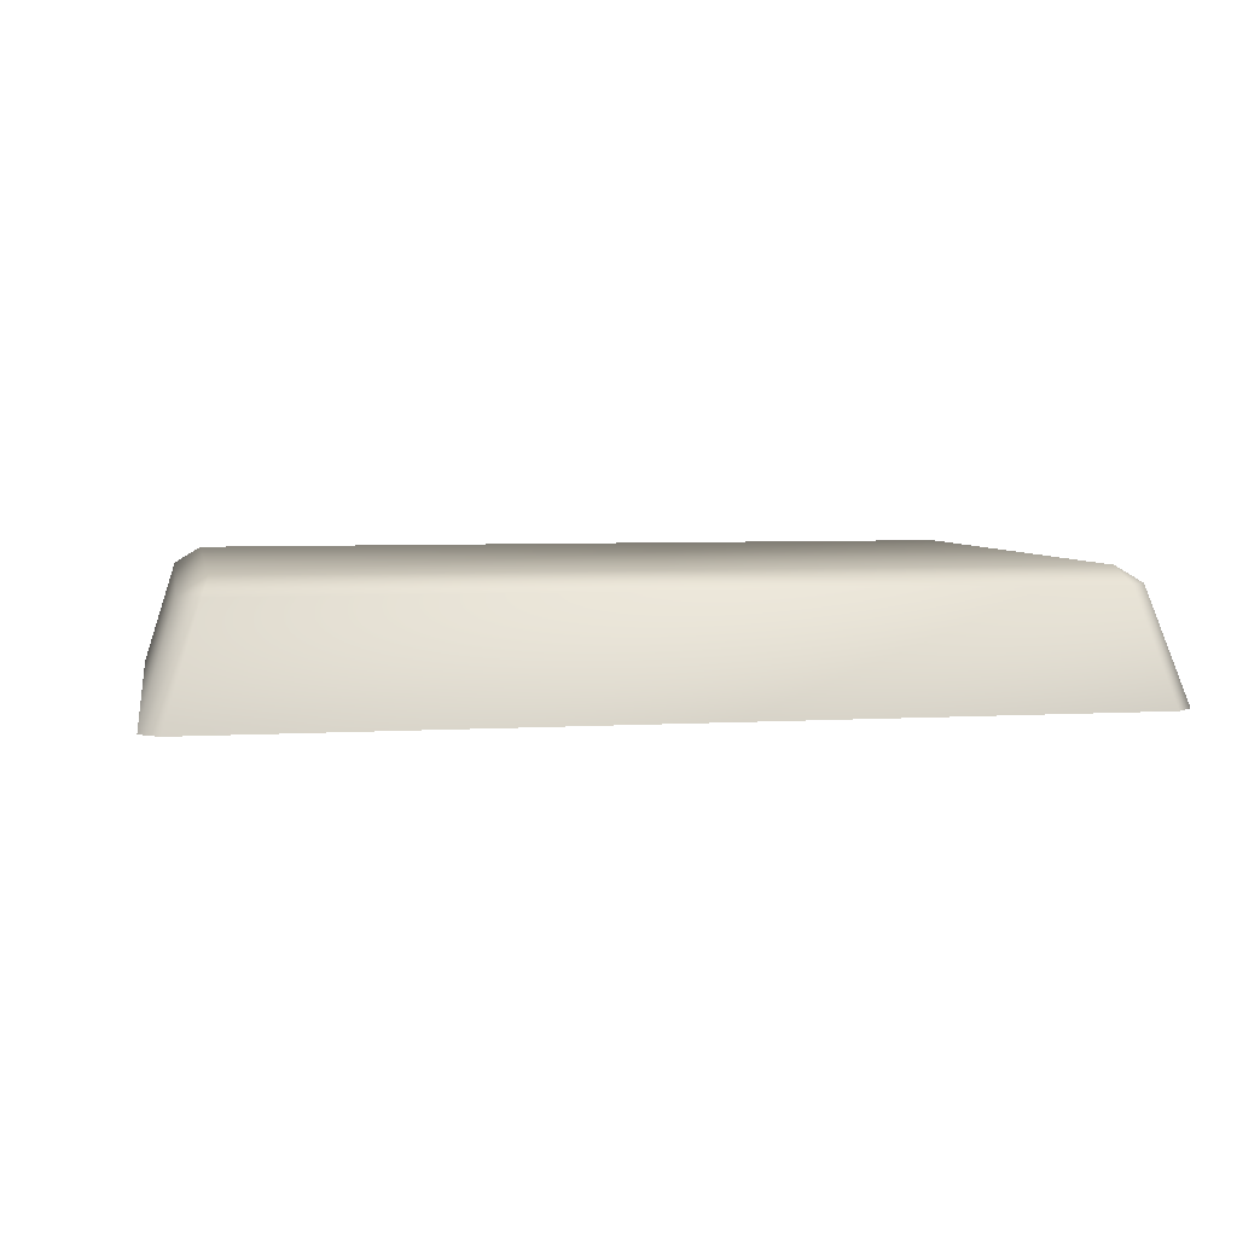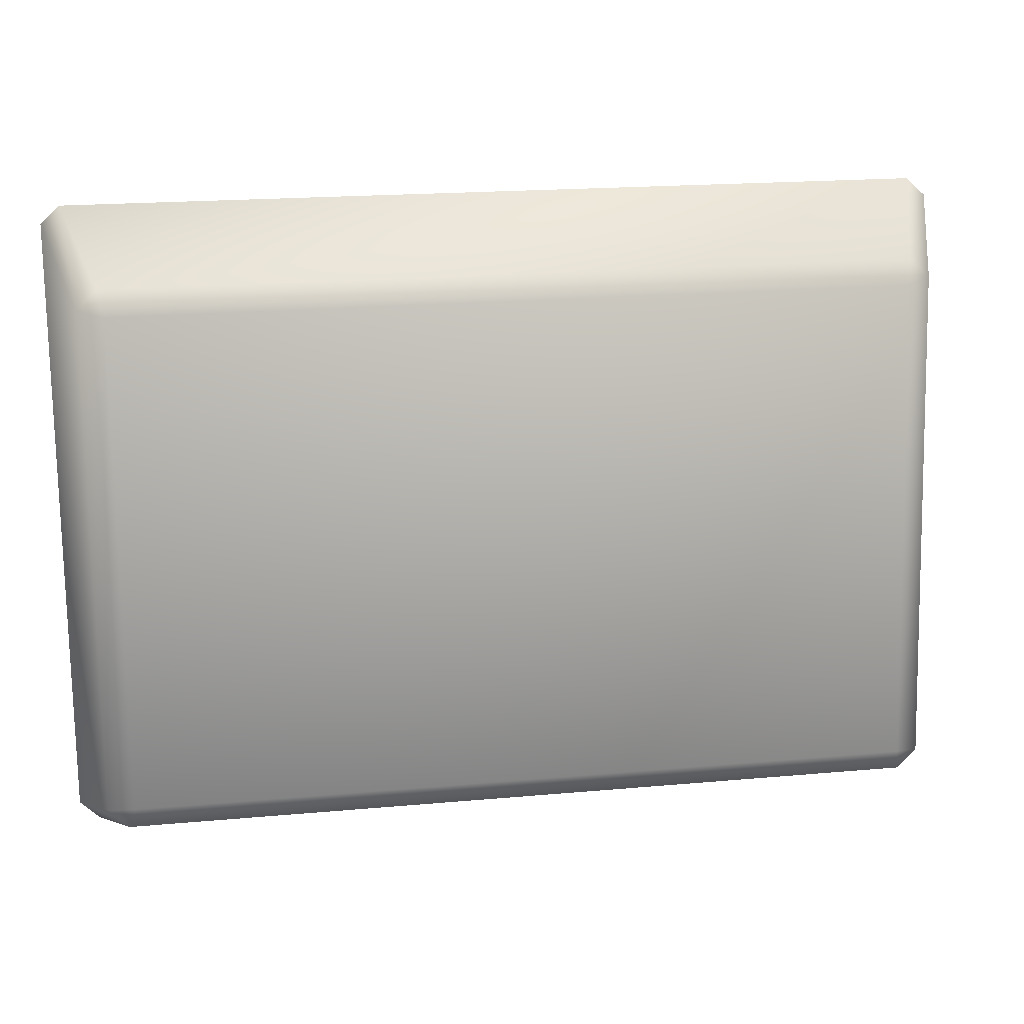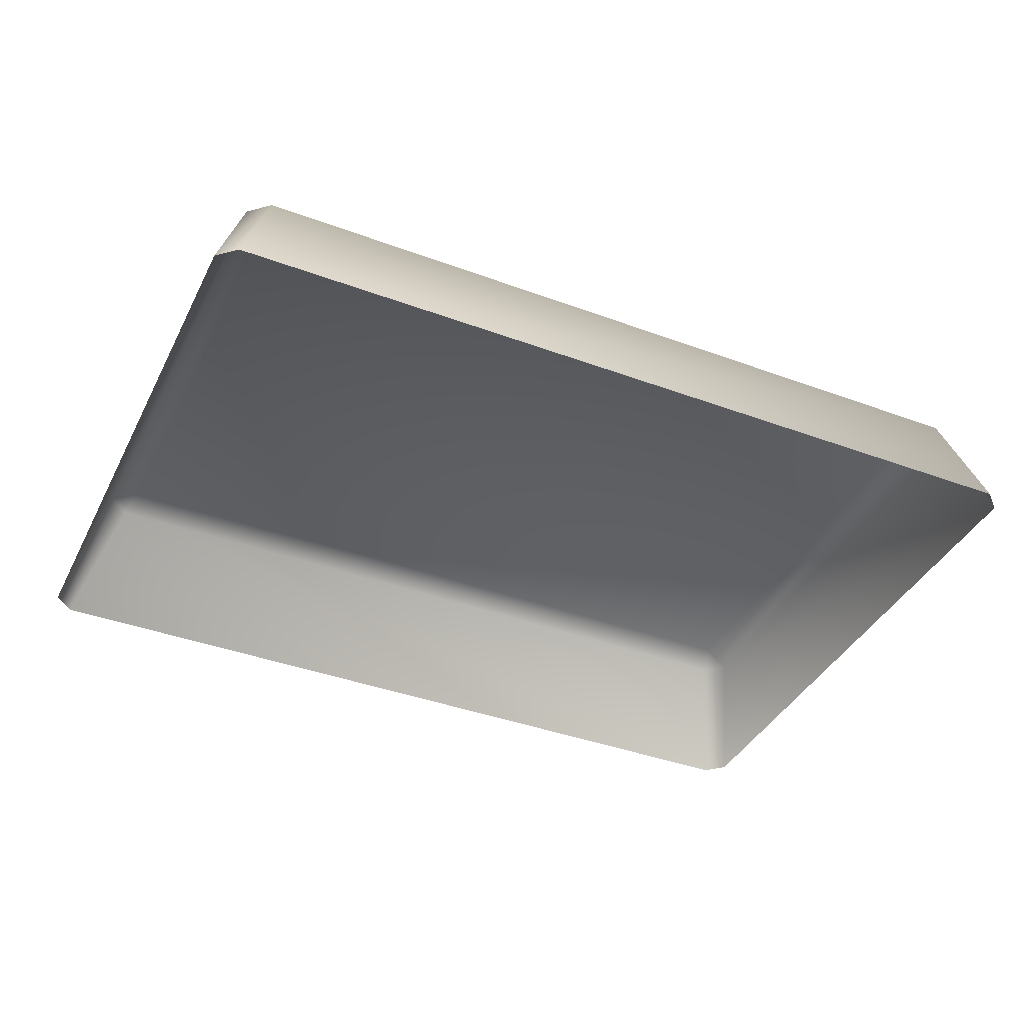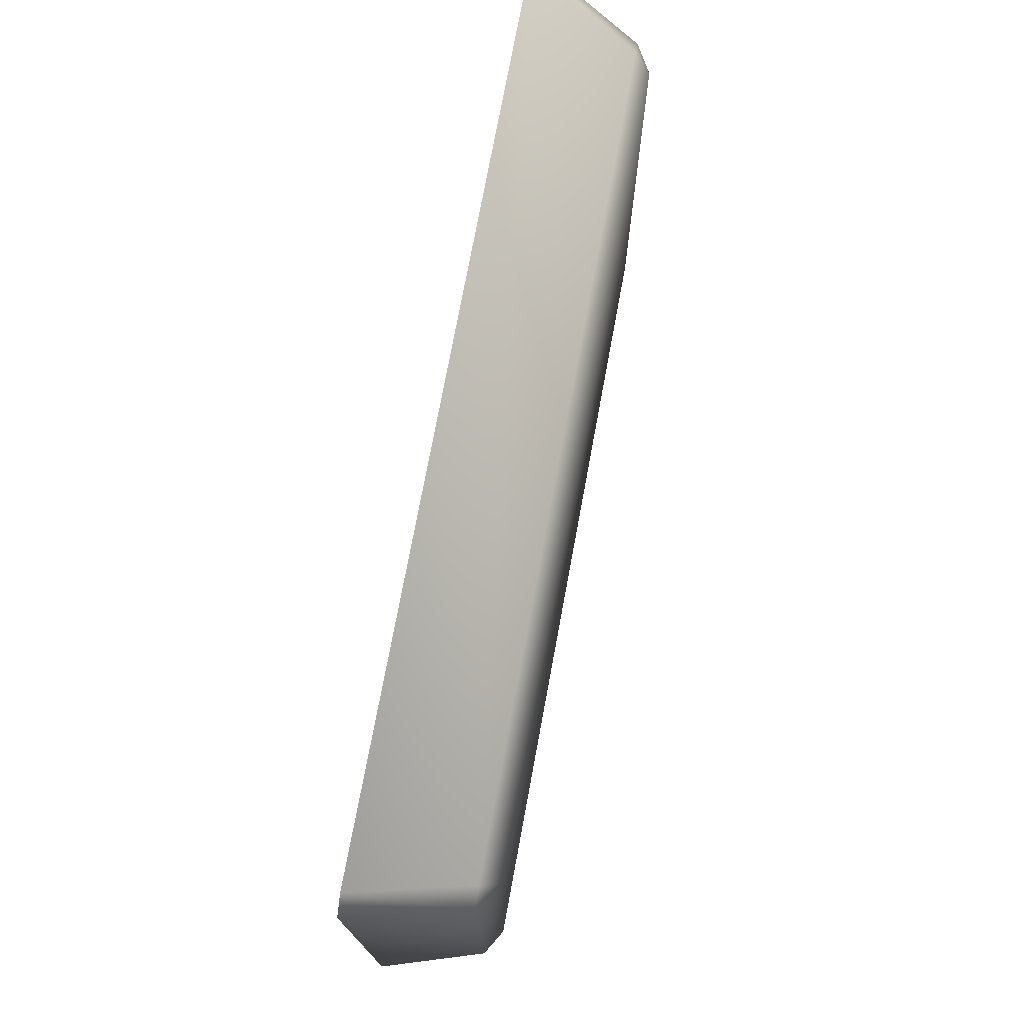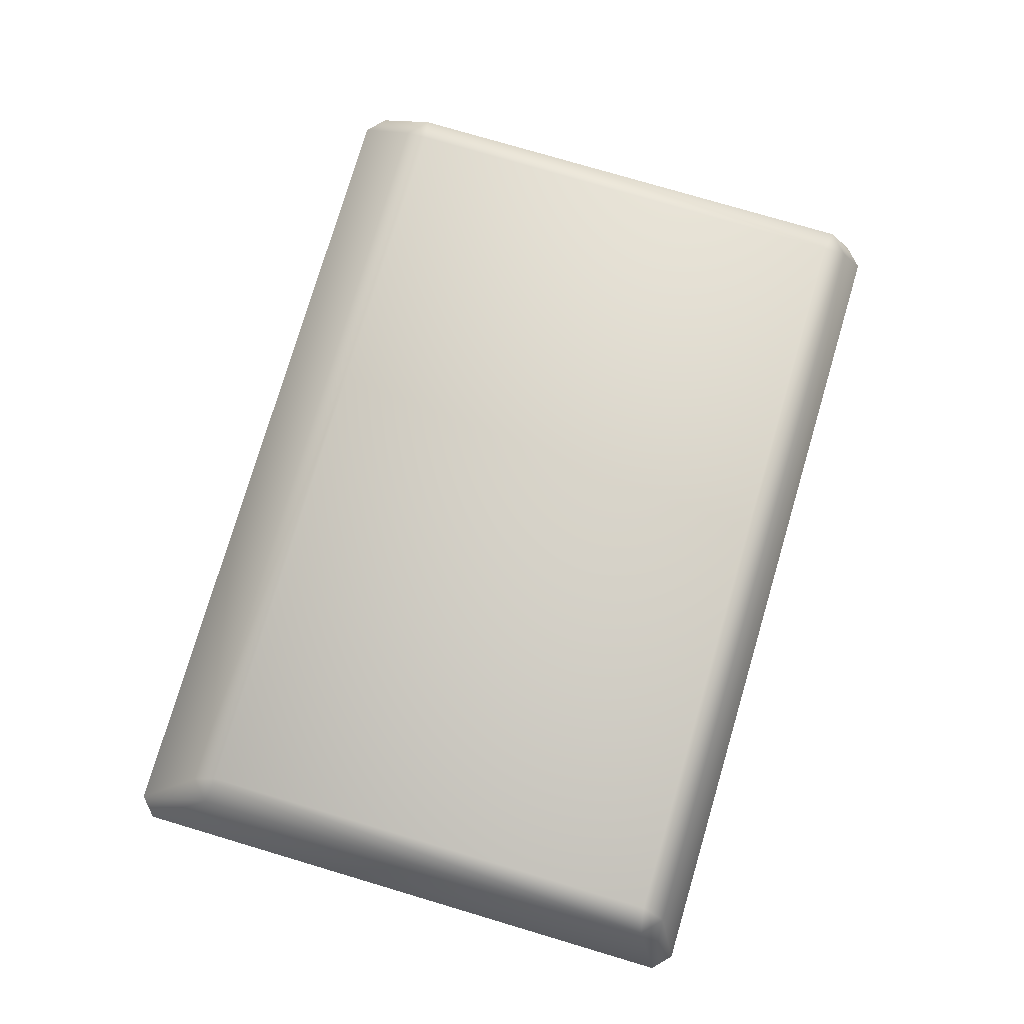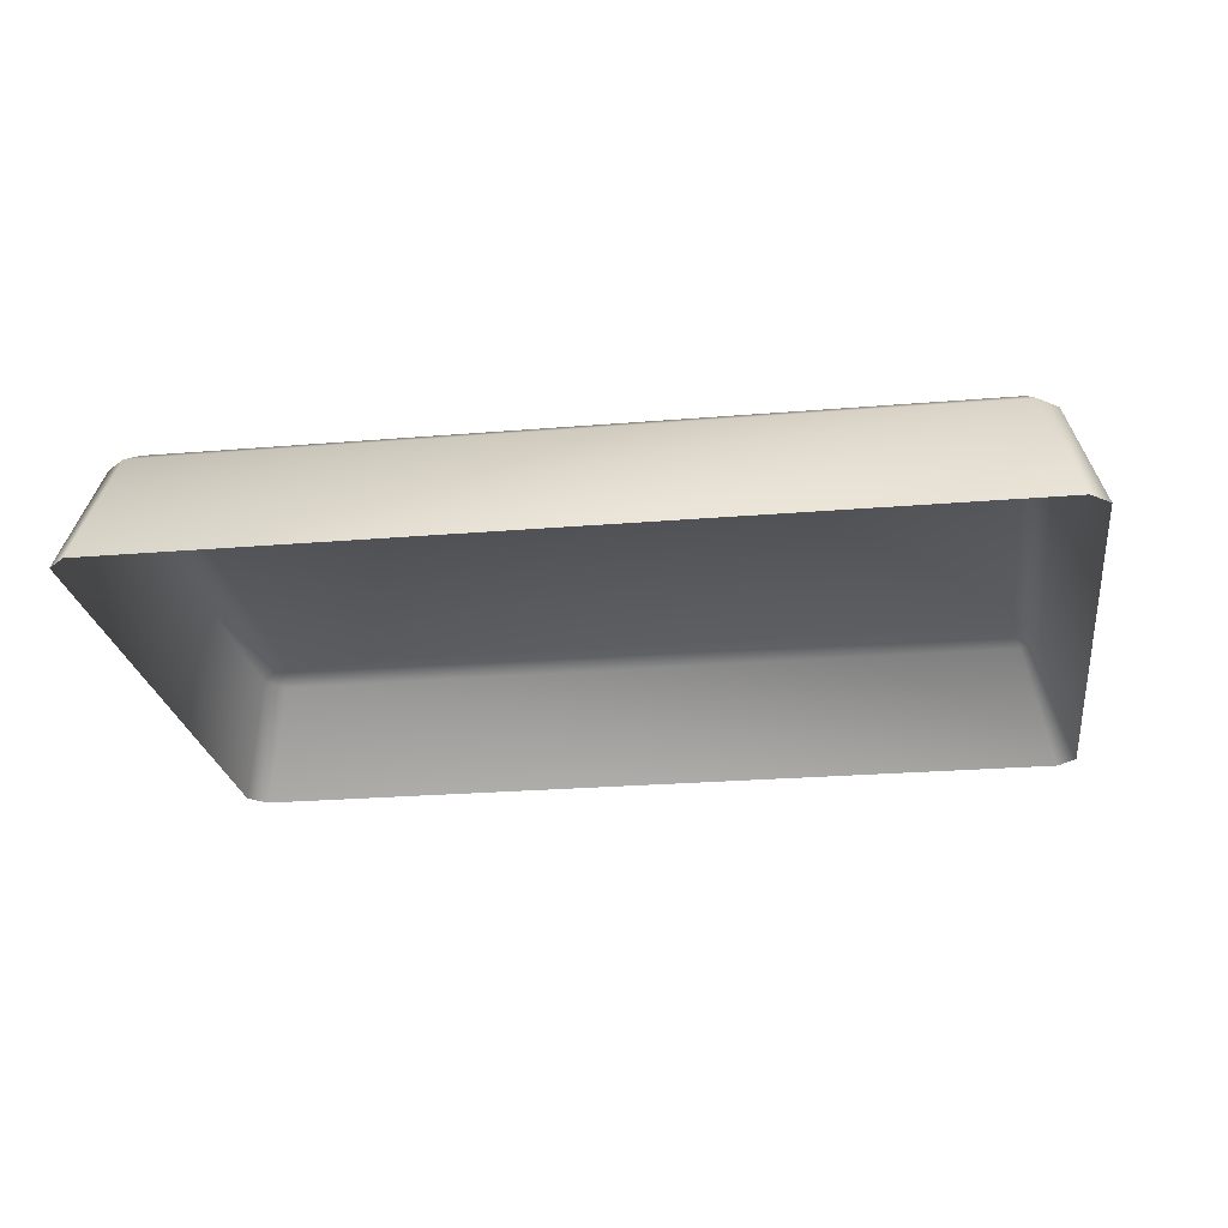
<metadata>
{"format":"obj","ext":"obj","renderer":"f3d","projection":"perspective","resolution":1024,"background":"white","views":[{"elev":4.6,"azim":169.8,"up":"+Y"},{"elev":13.4,"azim":170.4,"up":"+Z"},{"elev":-39.3,"azim":156.2,"up":"+Y"},{"elev":73.3,"azim":100.5,"up":"+Z"},{"elev":77.6,"azim":107.5,"up":"+Y"},{"elev":-24.2,"azim":-171.1,"up":"+Y"}]}
</metadata>
<code>
o mesh22/mesh22-geometry#mesh22-geometry
v -0.4282 -0.1707 0.2476
v -0.5045 -0.1707 0.2489
v -0.5036 -0.1707 0.2964
v -0.5051 -0.1723 0.2466
v -0.5062 -0.1722 0.2969
v -0.4273 -0.1707 0.295
v -0.507 -0.1722 0.2484
v -0.4276 -0.1723 0.2452
v -0.5042 -0.1723 0.2987
v -0.4267 -0.1723 0.2974
v -0.4256 -0.1722 0.247
v -0.5084 -0.1828 0.2439
v -0.4244 -0.1828 0.2424
v -0.5102 -0.1828 0.2456
v -0.5092 -0.1828 0.3039
v -0.4248 -0.1722 0.2955
v -0.4225 -0.1828 0.2441
v -0.5073 -0.1828 0.3056
v -0.4233 -0.1828 0.3041
v -0.4215 -0.1828 0.3024
f 1 2 3
f 4 2 1
f 2 5 3
f 1 3 6
f 4 7 2
f 8 4 1
f 7 5 2
f 3 5 9
f 6 3 10
f 11 1 6
f 12 7 4
f 4 8 13
f 8 1 11
f 7 14 5
f 15 9 5
f 3 9 10
f 6 10 16
f 11 6 16
f 14 7 12
f 12 4 13
f 8 17 13
f 8 11 17
f 5 14 15
f 15 18 9
f 18 10 9
f 10 19 16
f 16 20 11
f 11 20 17
f 18 19 10
f 16 19 20
f 3 2 1
f 1 2 4
f 3 5 2
f 6 3 1
f 2 7 4
f 1 4 8
f 2 5 7
f 9 5 3
f 10 3 6
f 6 1 11
f 4 7 12
f 13 8 4
f 11 1 8
f 5 14 7
f 5 9 15
f 10 9 3
f 16 10 6
f 16 6 11
f 12 7 14
f 13 4 12
f 13 17 8
f 17 11 8
f 15 14 5
f 9 18 15
f 9 10 18
f 16 19 10
f 11 20 16
f 17 20 11
f 10 19 18
f 20 19 16

</code>
